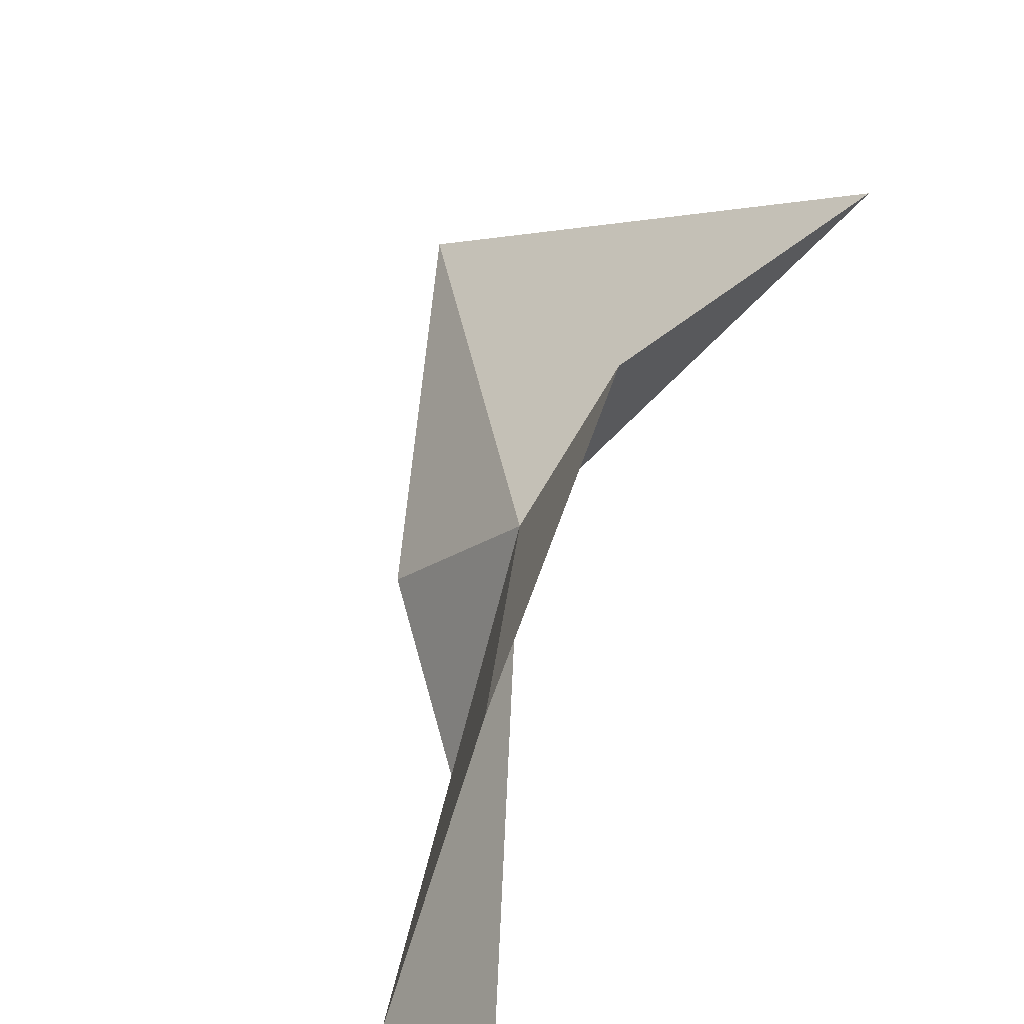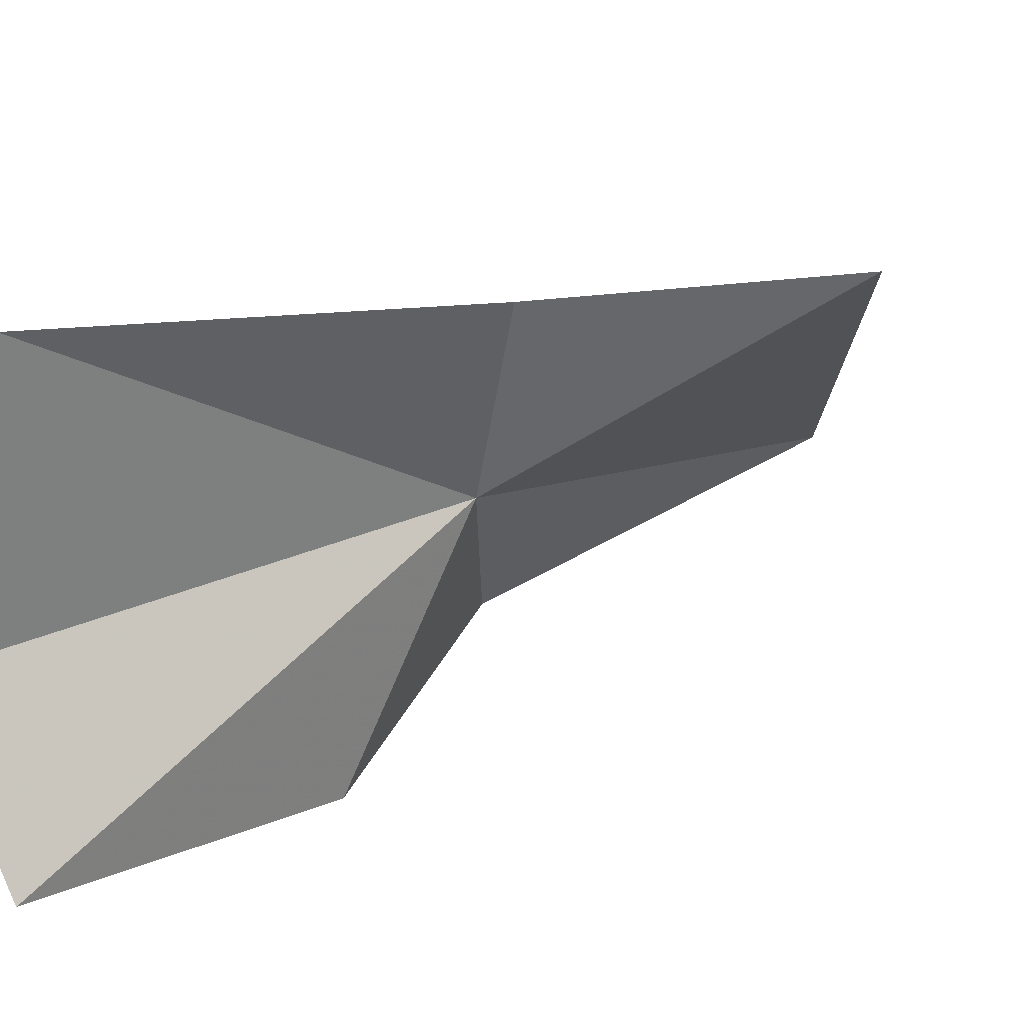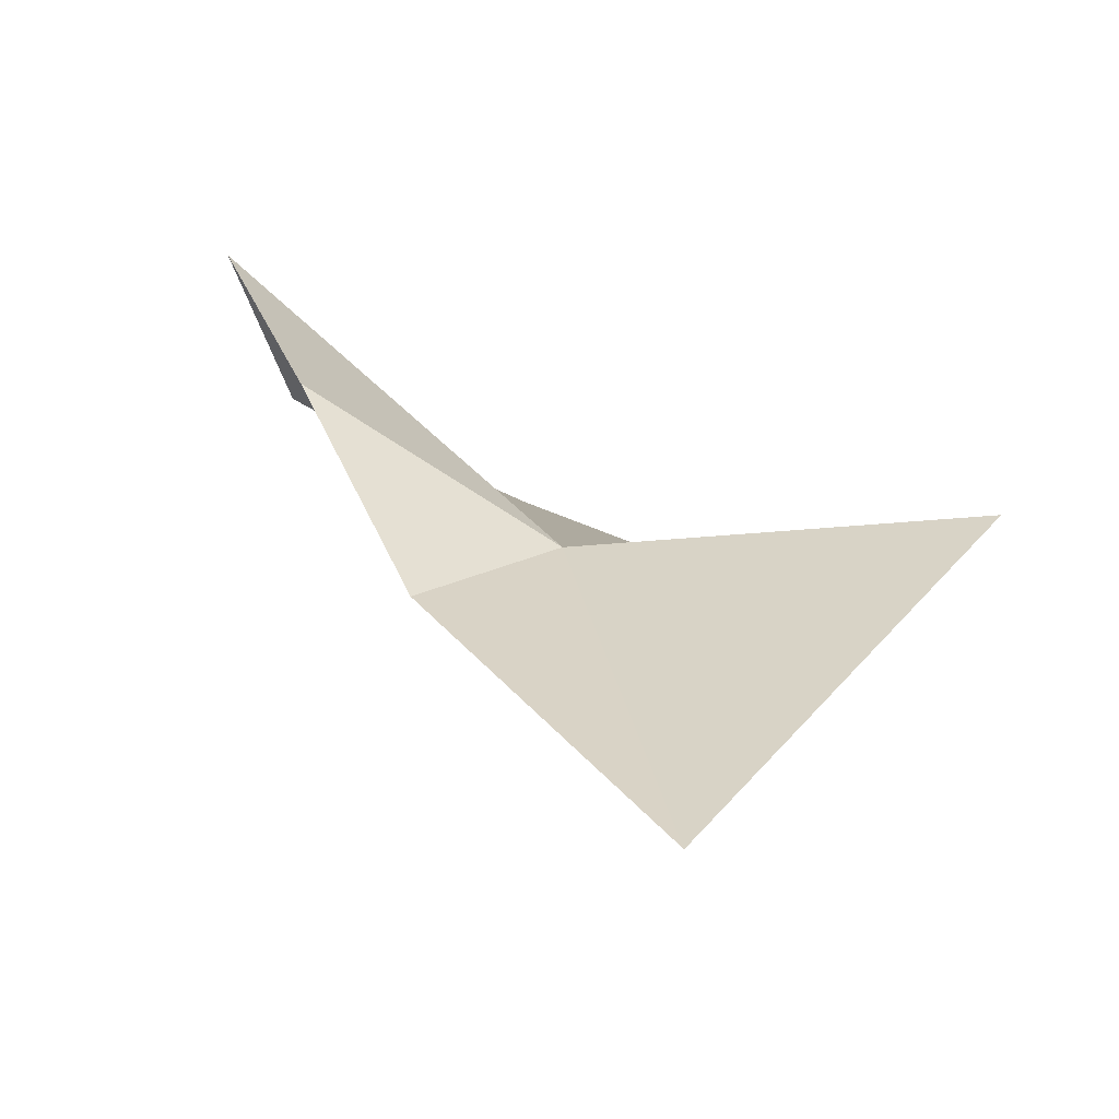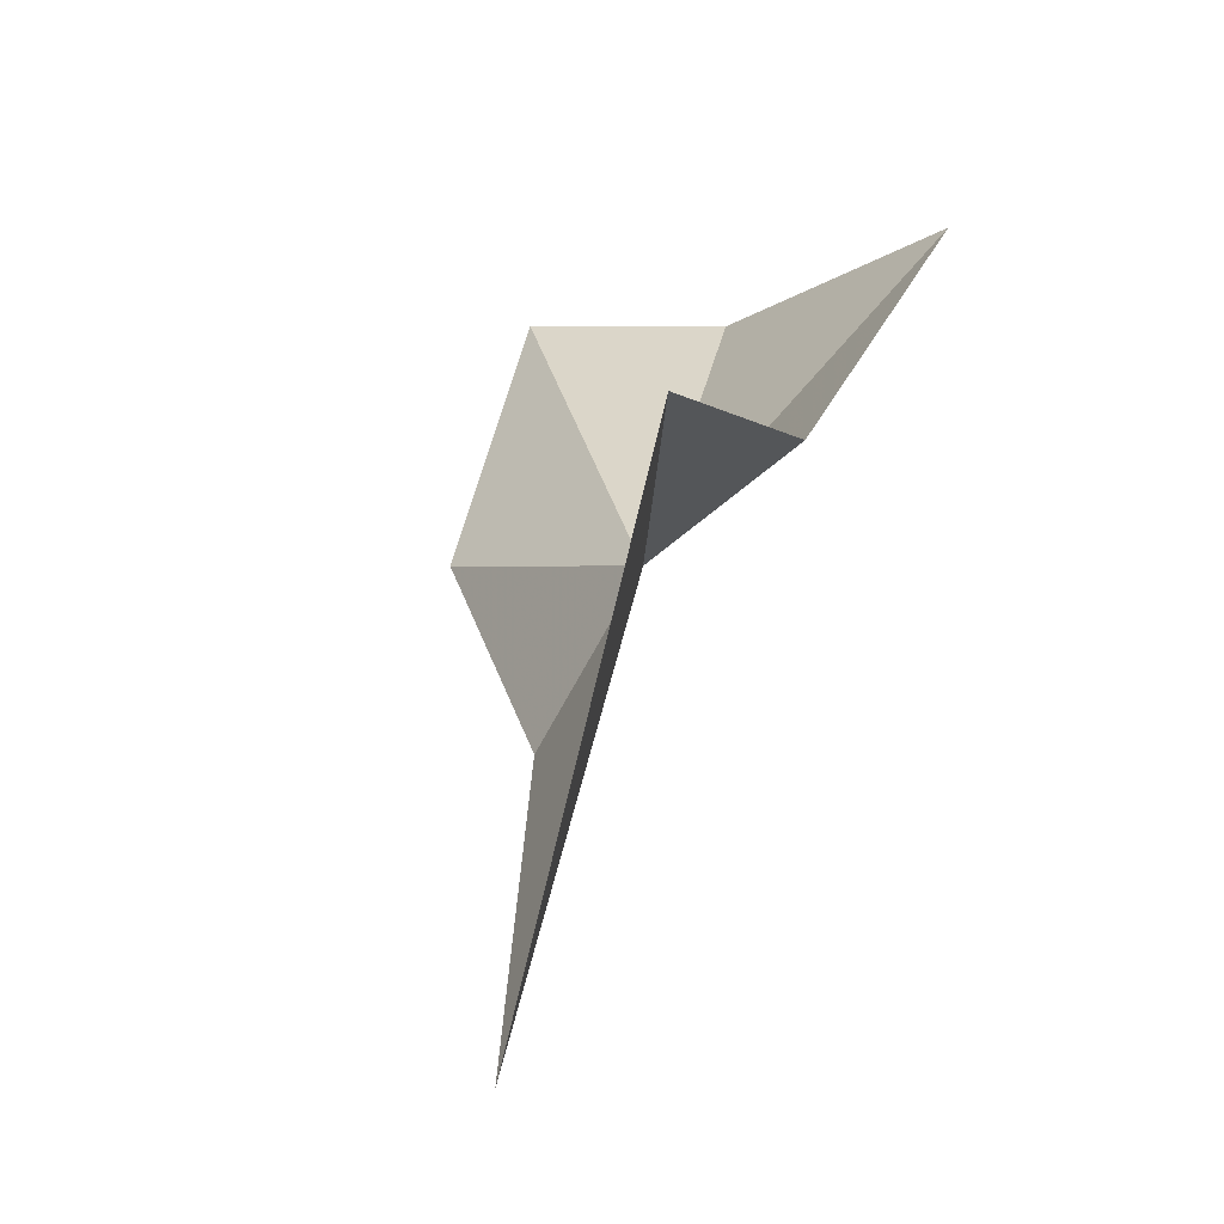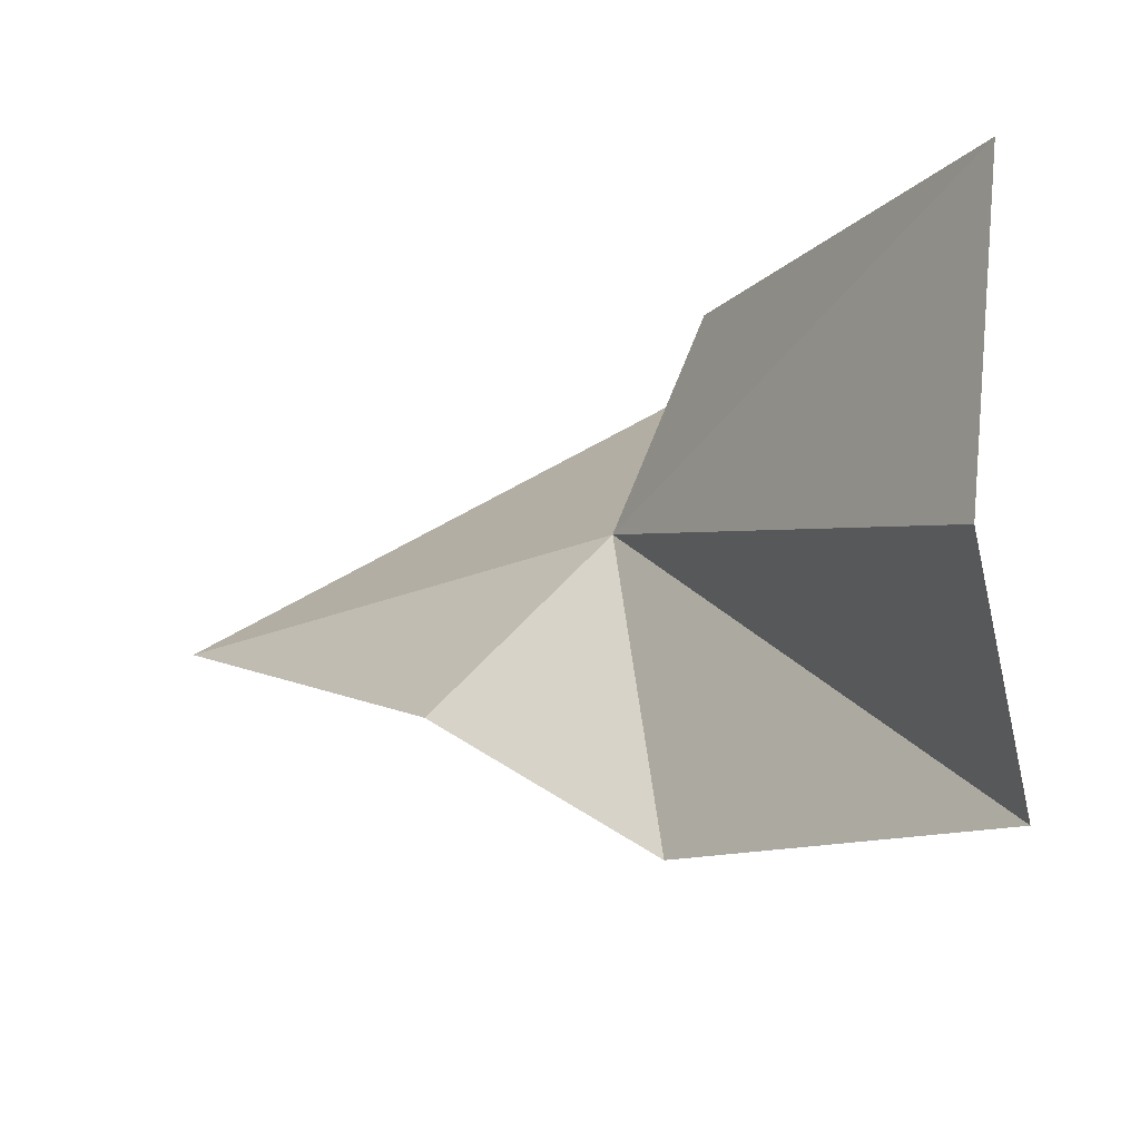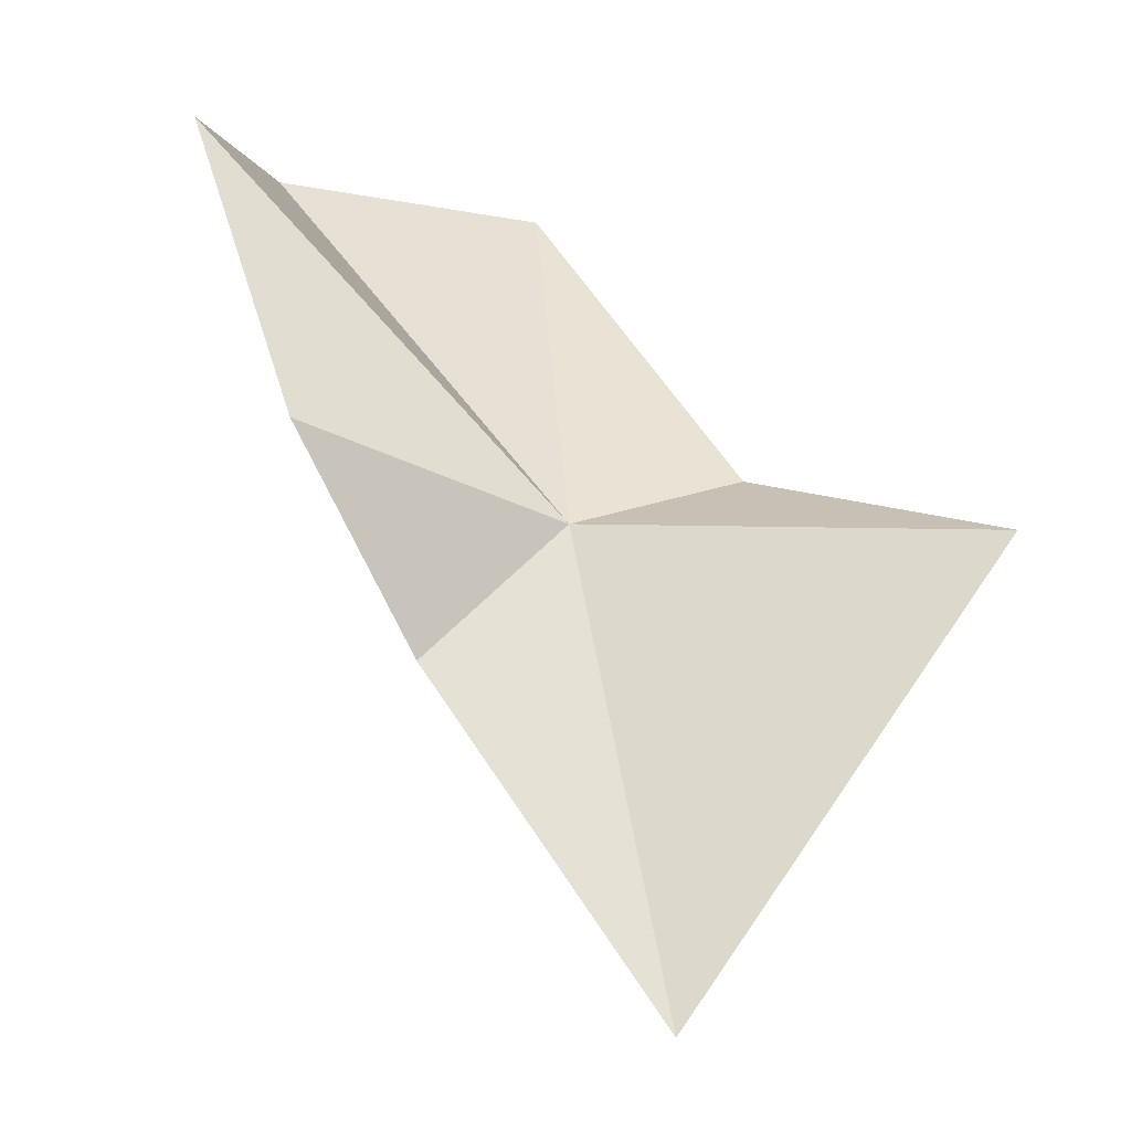
<metadata>
{"format":"obj","ext":"obj","renderer":"f3d","projection":"perspective","resolution":1024,"background":"white","views":[{"elev":40.3,"azim":-28.3,"up":"+Y"},{"elev":16.2,"azim":23.6,"up":"+Y"},{"elev":-44.4,"azim":40.7,"up":"+Z"},{"elev":-18.6,"azim":120.8,"up":"+Z"},{"elev":-11.3,"azim":-67.4,"up":"+Y"},{"elev":-7.0,"azim":42.0,"up":"+Z"}]}
</metadata>
<code>
v -12.53 4.933 68.74
v -14.06 0.92 65
v -8.095 3.82 55.81
v -18.84 10.5 79.01
v -21.36 2.546 79.05
v -2.844 11.14 68.33
v -10.84 10.16 70.29
v -18.99 -2.496 79.31
v -15.15 -2.453 70.88
f 1 3 2
f 1 5 4
f 1 4 7
f 1 7 6
f 1 8 5
f 1 2 9
f 1 9 8
f 1 6 3

</code>
